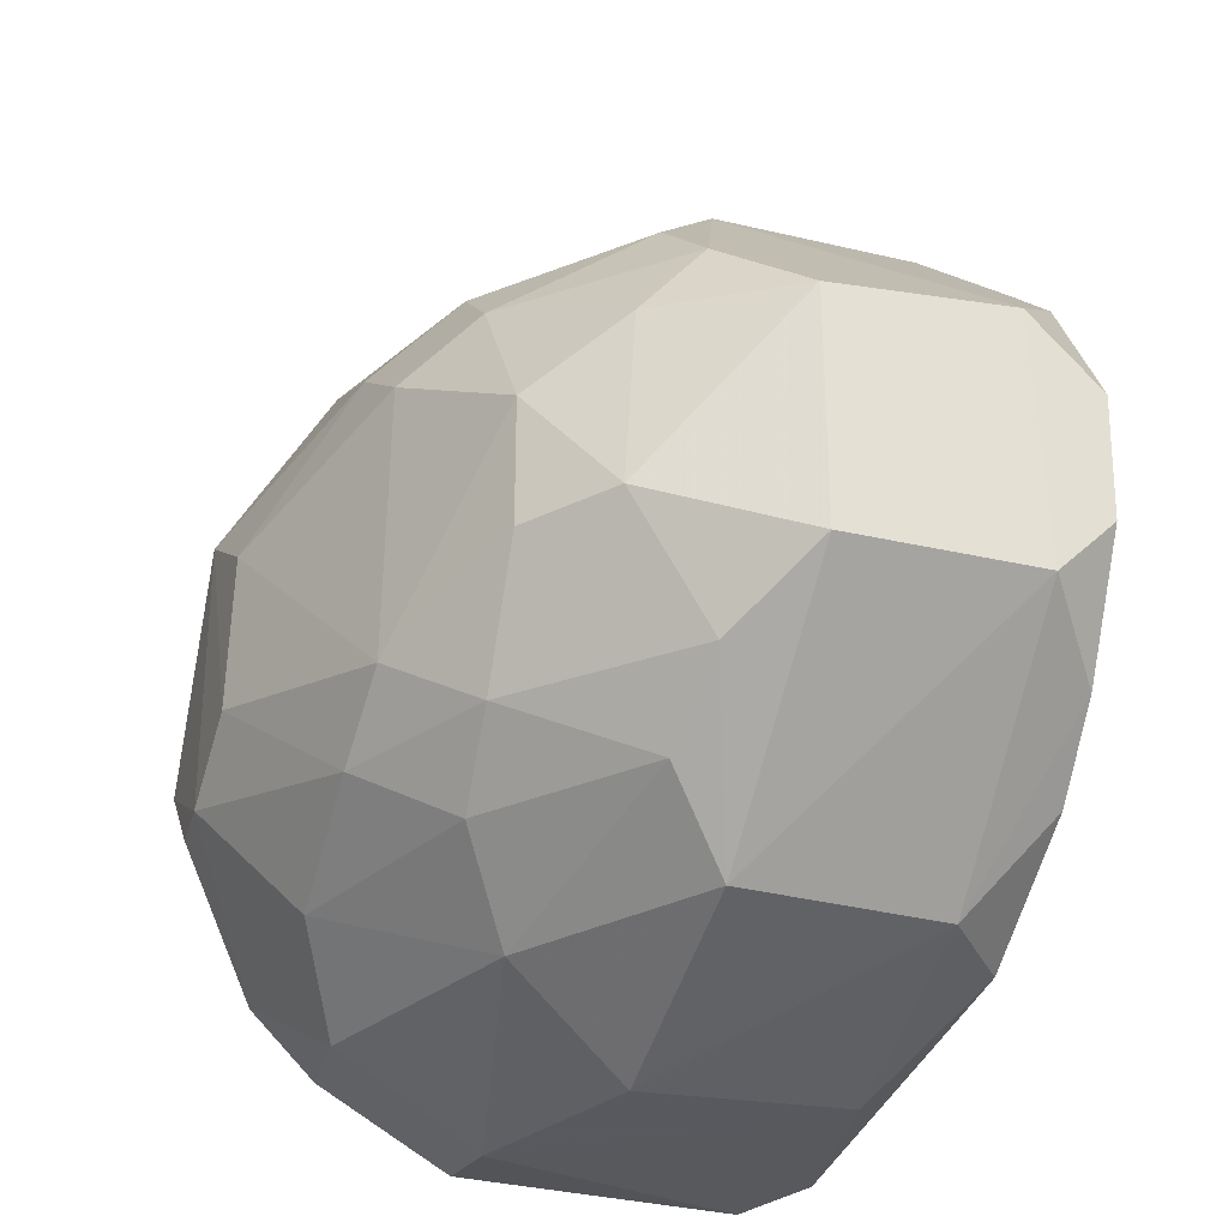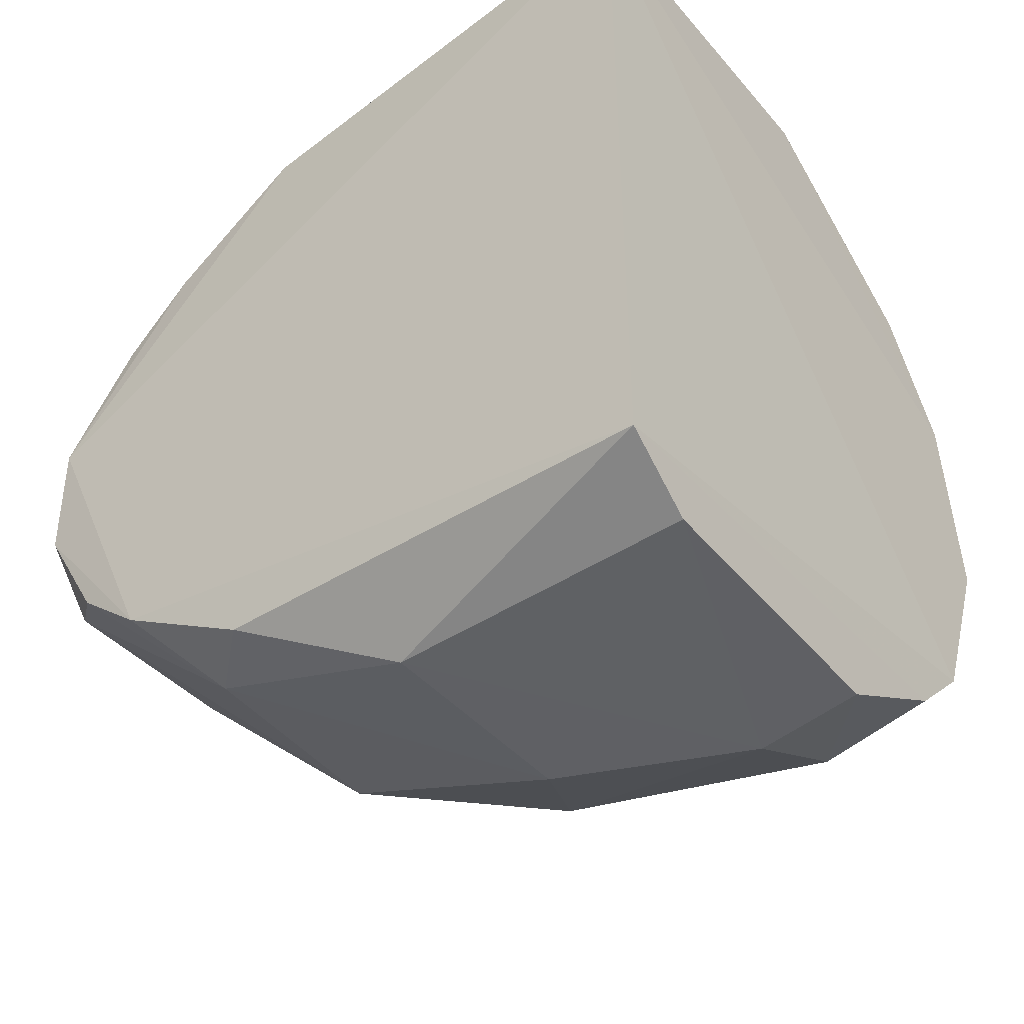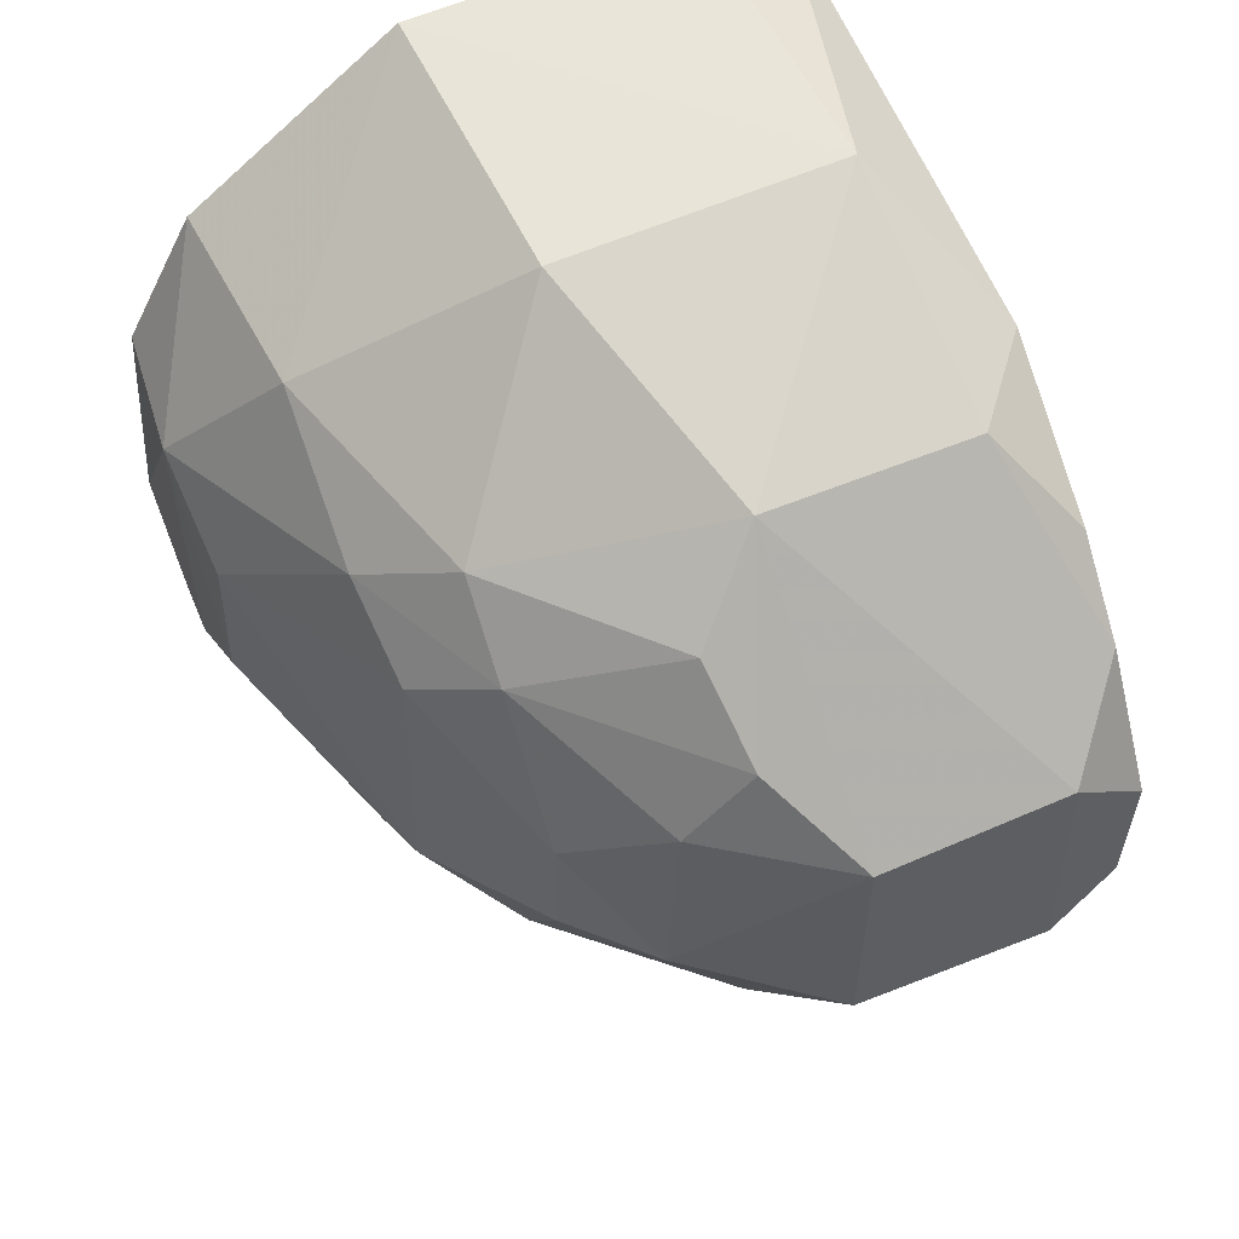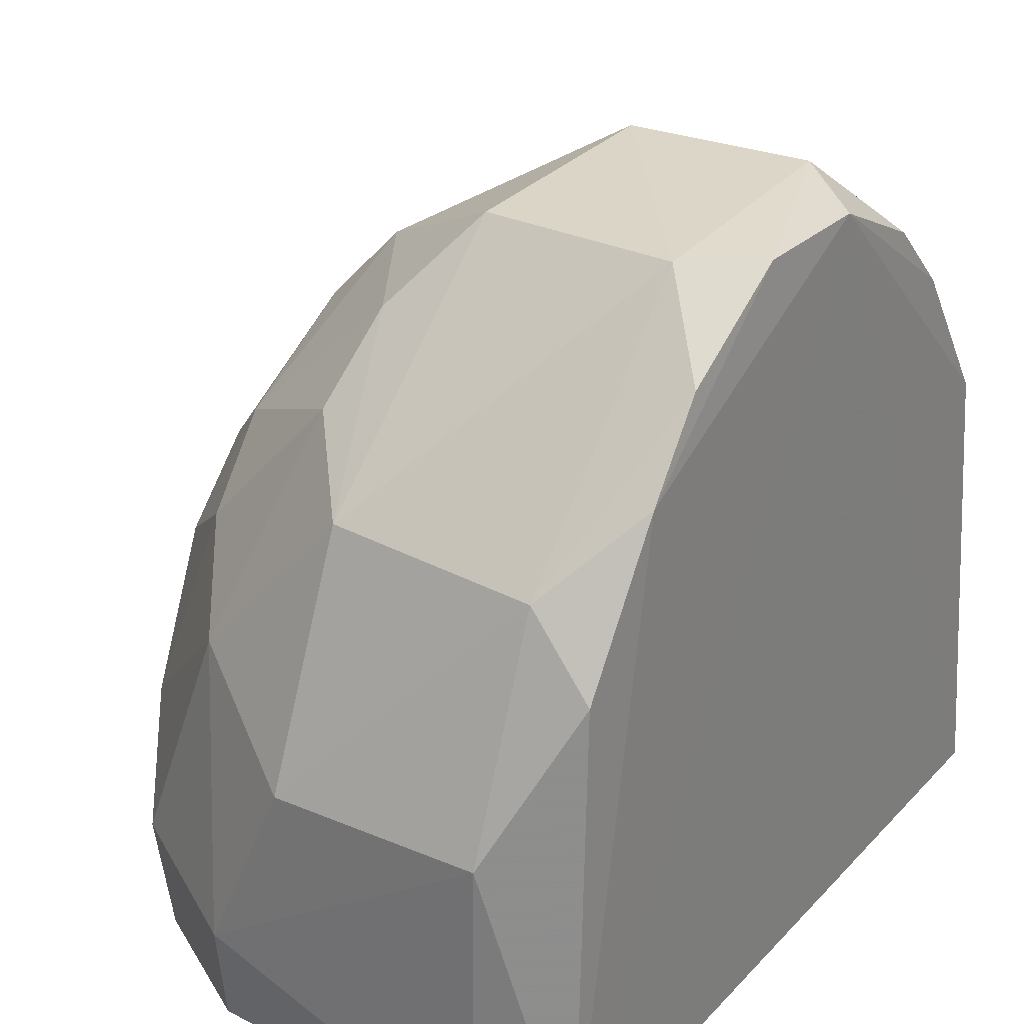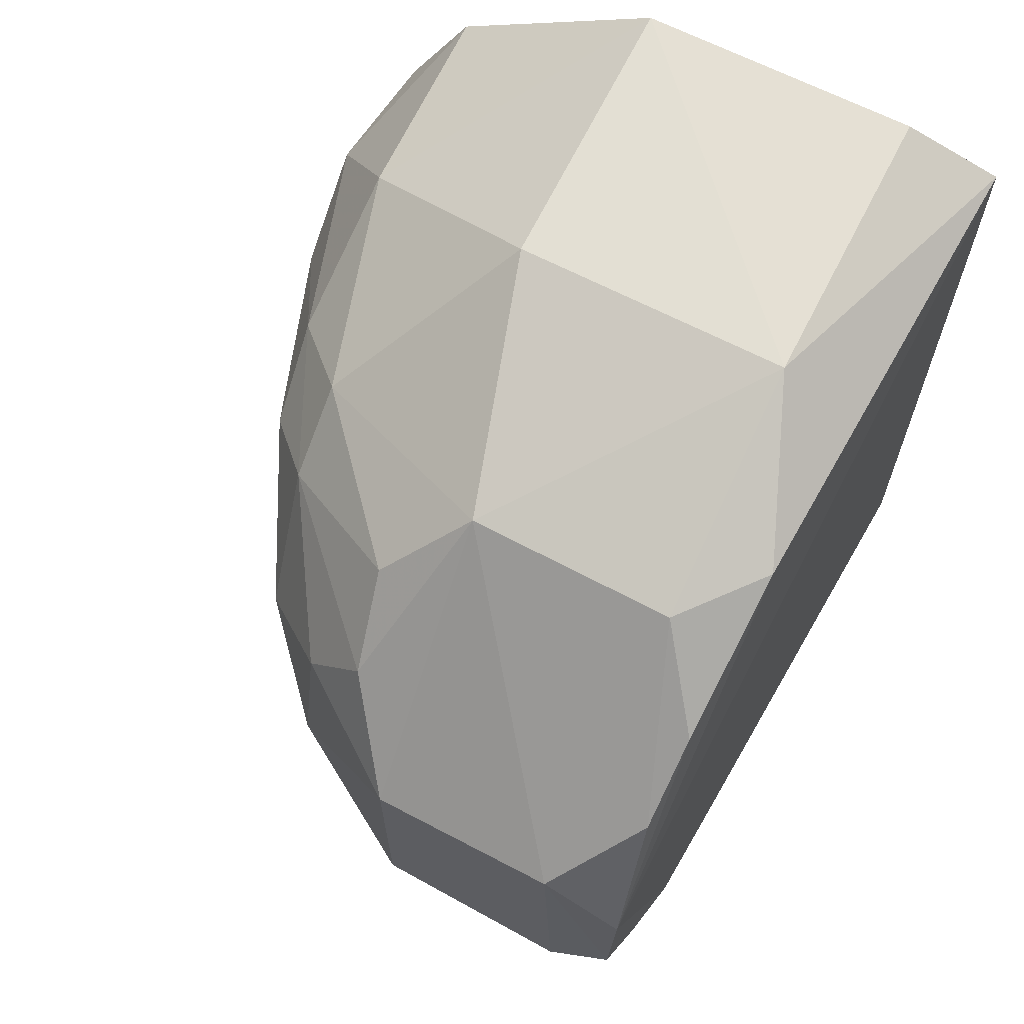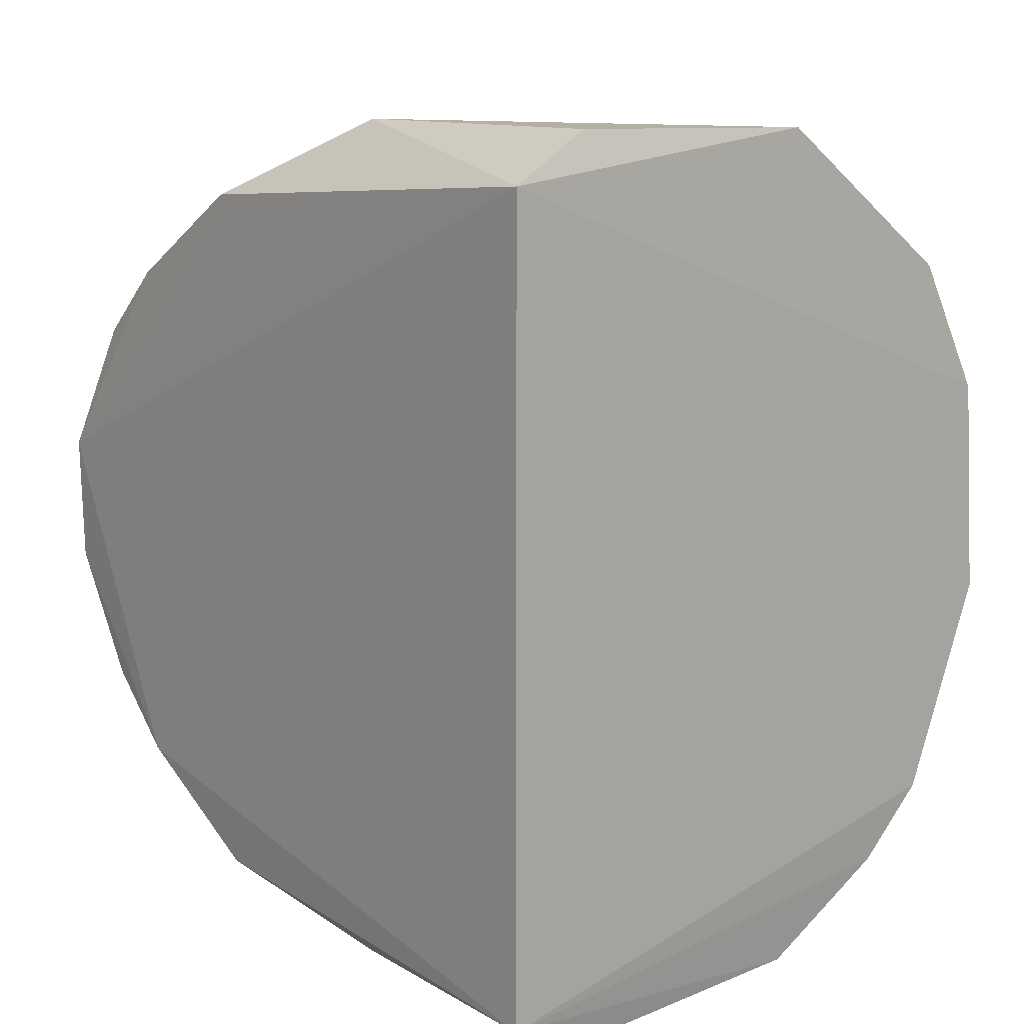
<metadata>
{"format":"obj","ext":"obj","renderer":"f3d","projection":"perspective","resolution":1024,"background":"white","views":[{"elev":-29.9,"azim":-18.1,"up":"+Y"},{"elev":-44.4,"azim":127.7,"up":"+Y"},{"elev":56.7,"azim":-24.0,"up":"+Y"},{"elev":30.2,"azim":34.4,"up":"+Z"},{"elev":65.9,"azim":27.8,"up":"+Y"},{"elev":11.5,"azim":138.8,"up":"+Y"}]}
</metadata>
<code>
v -0.06488 0.05081 0.07443
v -0.06146 0.03398 0.06766
v -0.06081 0.0619 0.04098
v -0.08597 0.05733 0.04182
v -0.08545 0.03942 0.06109
v -0.06447 0.02674 0.0415
v -0.07662 0.06337 0.05426
v -0.06154 0.04794 0.07404
v -0.07282 0.03988 0.07423
v -0.06087 0.02847 0.04108
v -0.08575 0.03331 0.04154
v -0.06154 0.06055 0.06135
v -0.07694 0.06363 0.04168
v -0.0853 0.0516 0.06117
v -0.07356 0.02661 0.05451
v -0.06442 0.0397 0.07439
v -0.06438 0.0268 0.05479
v -0.08961 0.03906 0.04744
v -0.07707 0.02698 0.04185
v -0.08899 0.05162 0.04174
v -0.07334 0.0601 0.0647
v -0.06464 0.06392 0.05449
v -0.0619 0.05368 0.07104
v -0.08547 0.0576 0.05094
v -0.07913 0.04256 0.07082
v -0.07634 0.03394 0.06731
v -0.0834 0.03 0.04691
v -0.06174 0.04239 0.07414
v -0.07287 0.05032 0.07429
v -0.0615 0.03003 0.06133
v -0.07699 0.02638 0.04635
v -0.08934 0.04859 0.05167
v -0.08287 0.03038 0.04168
v -0.08962 0.04224 0.04171
v -0.06443 0.05995 0.06471
v -0.06484 0.06387 0.0417
v -0.06178 0.05665 0.06782
v -0.08964 0.05142 0.04729
v -0.08245 0.05671 0.06066
v -0.08219 0.04773 0.06758
v -0.08215 0.03675 0.06433
v -0.07565 0.03697 0.07066
v -0.07338 0.0306 0.06478
v -0.08574 0.03657 0.05761
v -0.0617 0.03703 0.07104
v -0.07943 0.02997 0.0577
v -0.08941 0.04176 0.05121
v -0.08953 0.0389 0.04494
v -0.08571 0.05421 0.05745
v -0.07646 0.05678 0.06724
v -0.08215 0.04219 0.06745
v -0.07851 0.05051 0.07035
v -0.06439 0.03046 0.06447
v -0.0856 0.03353 0.05107
v -0.08192 0.03369 0.06092
v -0.08252 0.05385 0.06393
v -0.07577 0.0537 0.07066
f 10 8 2
f 10 3 8
f 11 3 10
f 12 8 3
f 17 6 10
f 19 10 6
f 20 3 11
f 20 13 3
f 20 4 13
f 22 12 3
f 22 7 21
f 22 13 7
f 23 1 8
f 24 13 4
f 24 7 13
f 27 18 11
f 28 8 1
f 28 1 16
f 28 2 8
f 29 16 1
f 29 9 16
f 29 25 9
f 29 1 21
f 30 17 10
f 30 10 2
f 31 17 15
f 31 6 17
f 31 19 6
f 31 27 19
f 32 5 14
f 33 11 10
f 33 10 19
f 33 27 11
f 33 19 27
f 34 20 11
f 35 22 21
f 35 12 22
f 35 21 1
f 35 1 23
f 36 22 3
f 36 3 13
f 36 13 22
f 37 23 8
f 37 8 12
f 37 35 23
f 37 12 35
f 38 24 4
f 38 4 20
f 38 20 34
f 38 34 18
f 39 21 7
f 39 7 24
f 40 14 5
f 42 9 25
f 42 41 26
f 42 25 41
f 43 16 9
f 43 42 26
f 43 9 42
f 44 41 5
f 45 28 16
f 45 2 28
f 46 31 15
f 46 27 31
f 46 15 43
f 46 43 26
f 47 5 32
f 47 44 5
f 47 18 44
f 47 38 18
f 47 32 38
f 48 34 11
f 48 11 18
f 48 18 34
f 49 38 32
f 49 32 14
f 49 24 38
f 49 39 24
f 50 21 39
f 51 40 5
f 51 25 40
f 51 41 25
f 51 5 41
f 52 40 25
f 52 25 29
f 53 16 43
f 53 45 16
f 53 2 45
f 53 30 2
f 53 17 30
f 53 43 15
f 53 15 17
f 54 44 18
f 54 18 27
f 54 27 46
f 55 41 44
f 55 54 46
f 55 44 54
f 55 46 26
f 55 26 41
f 56 49 14
f 56 39 49
f 56 14 40
f 56 40 52
f 56 50 39
f 57 29 21
f 57 21 50
f 57 52 29
f 57 56 52
f 57 50 56

</code>
